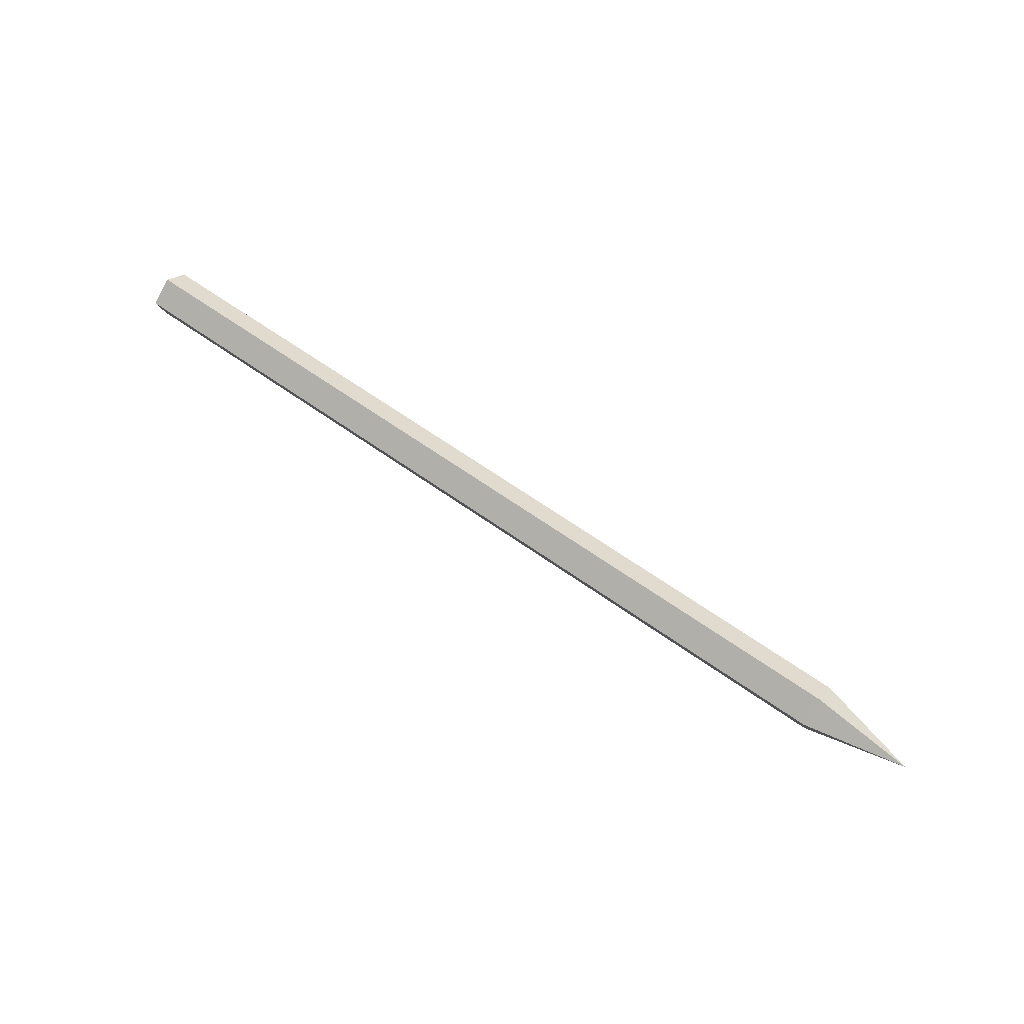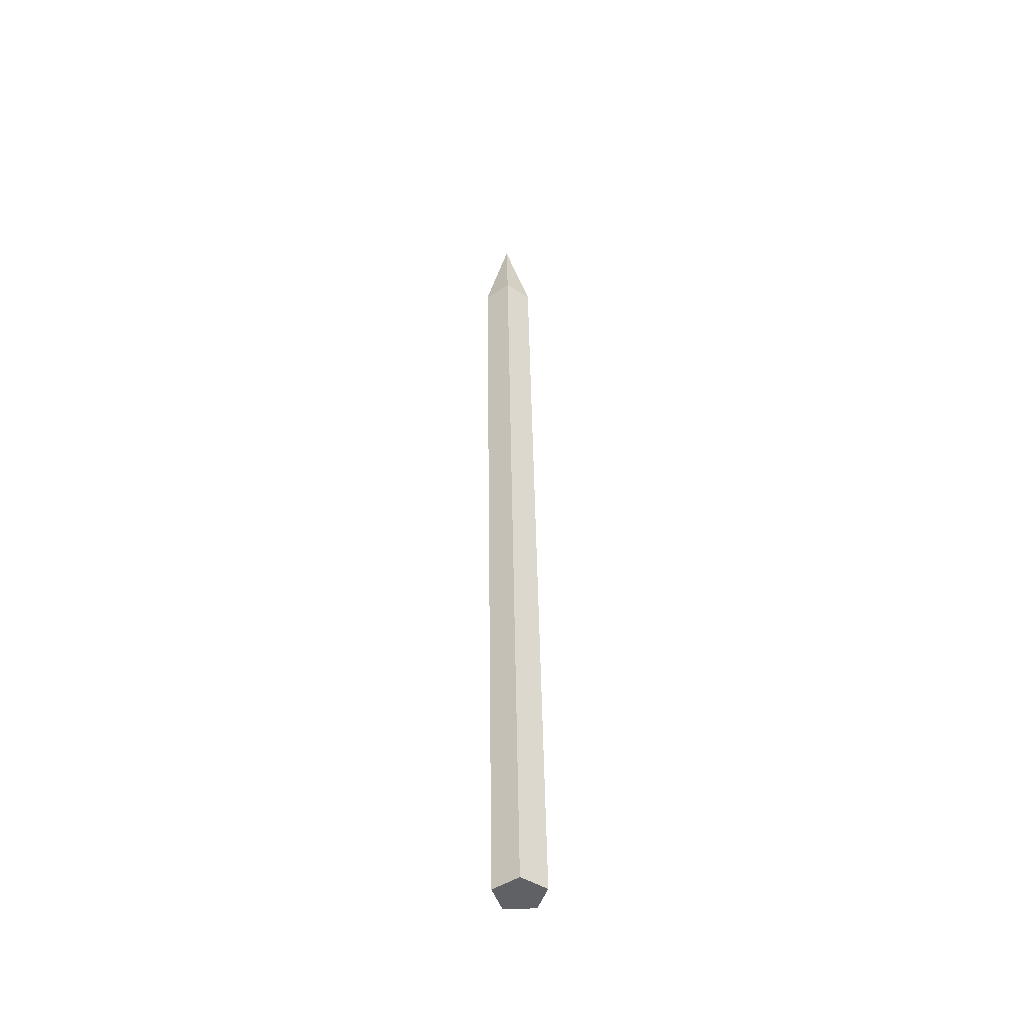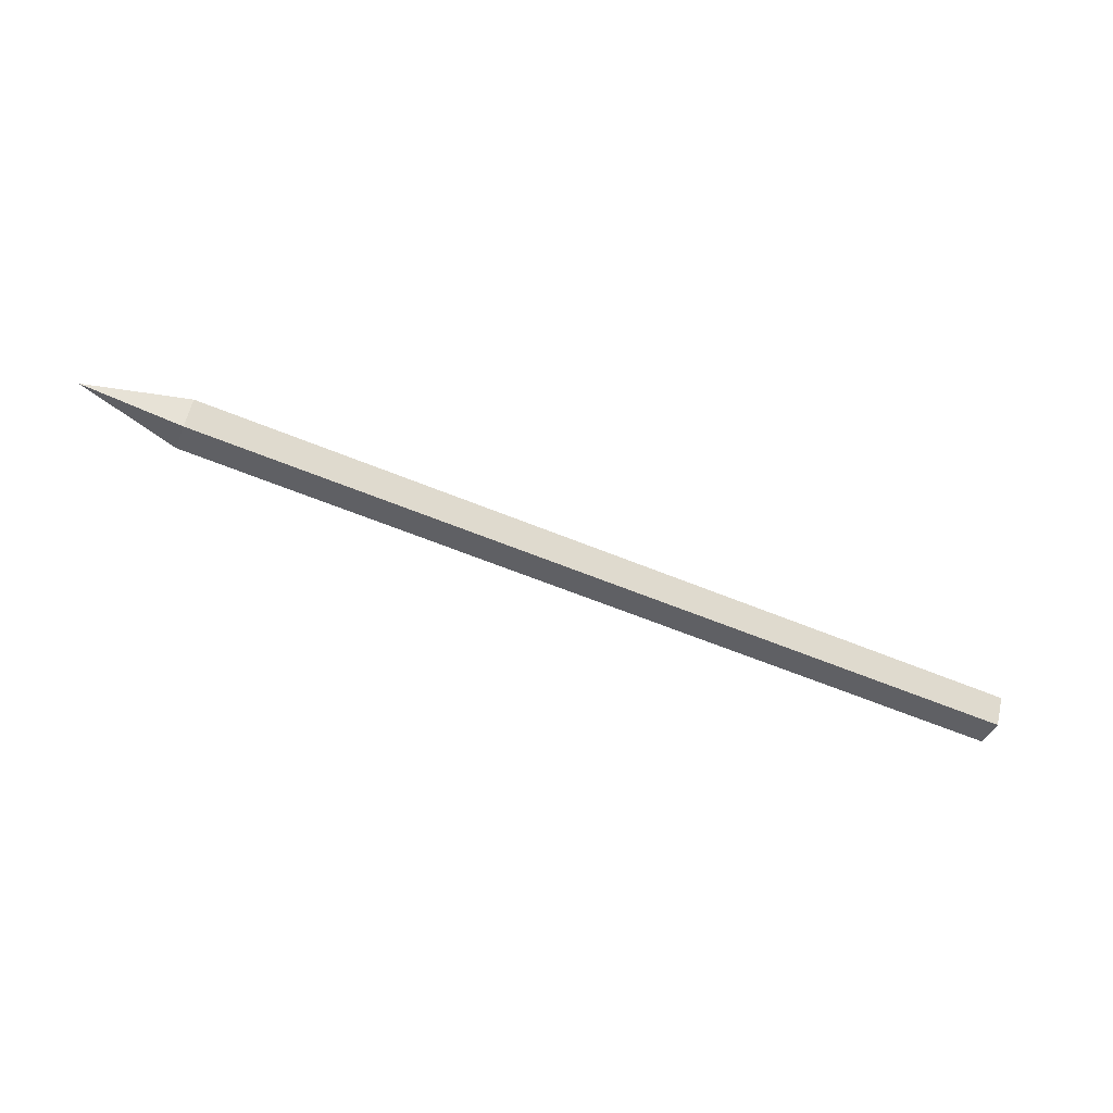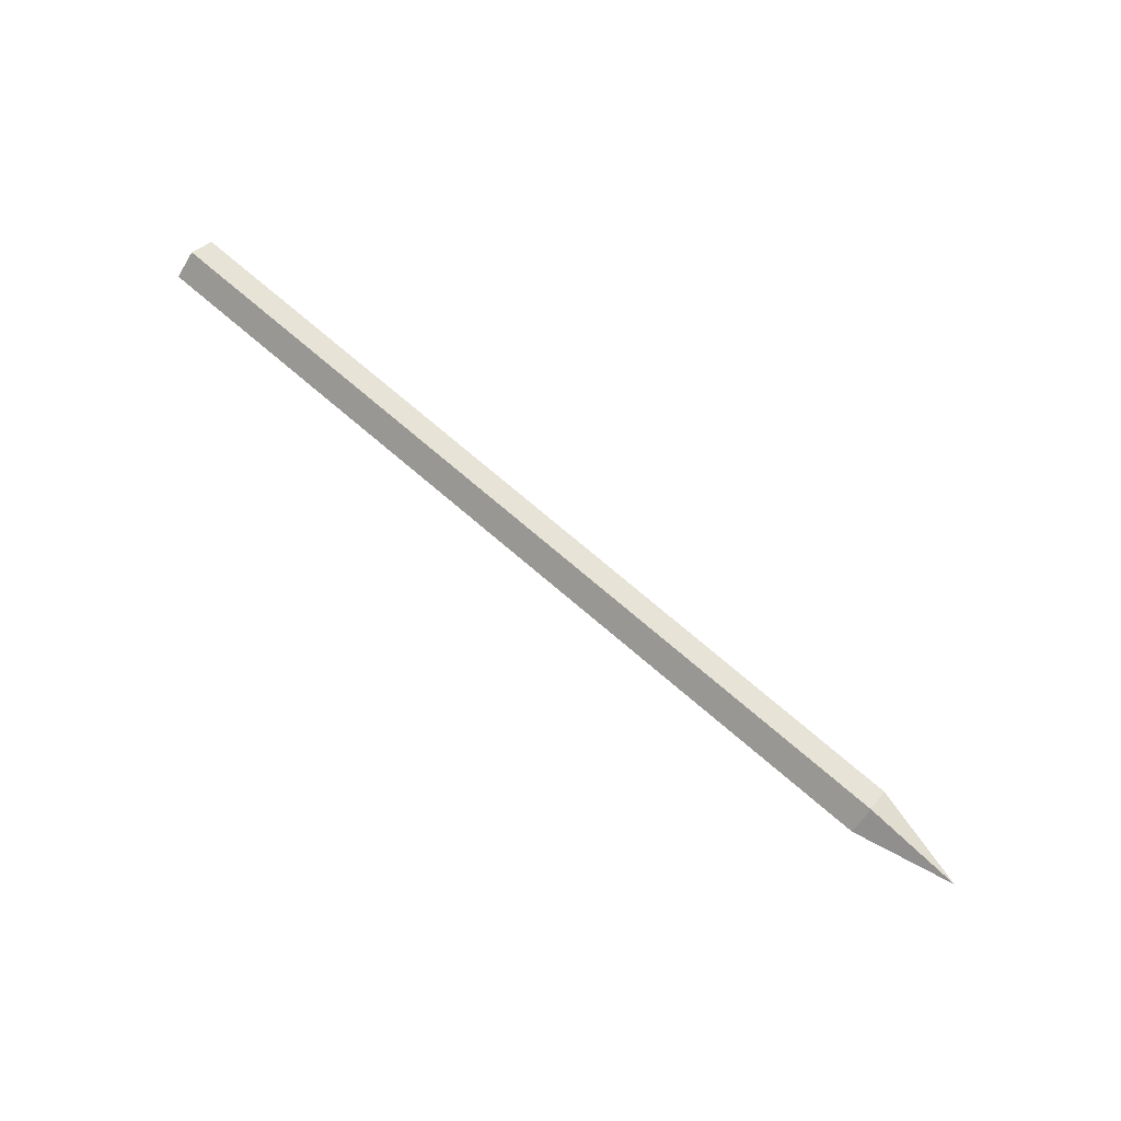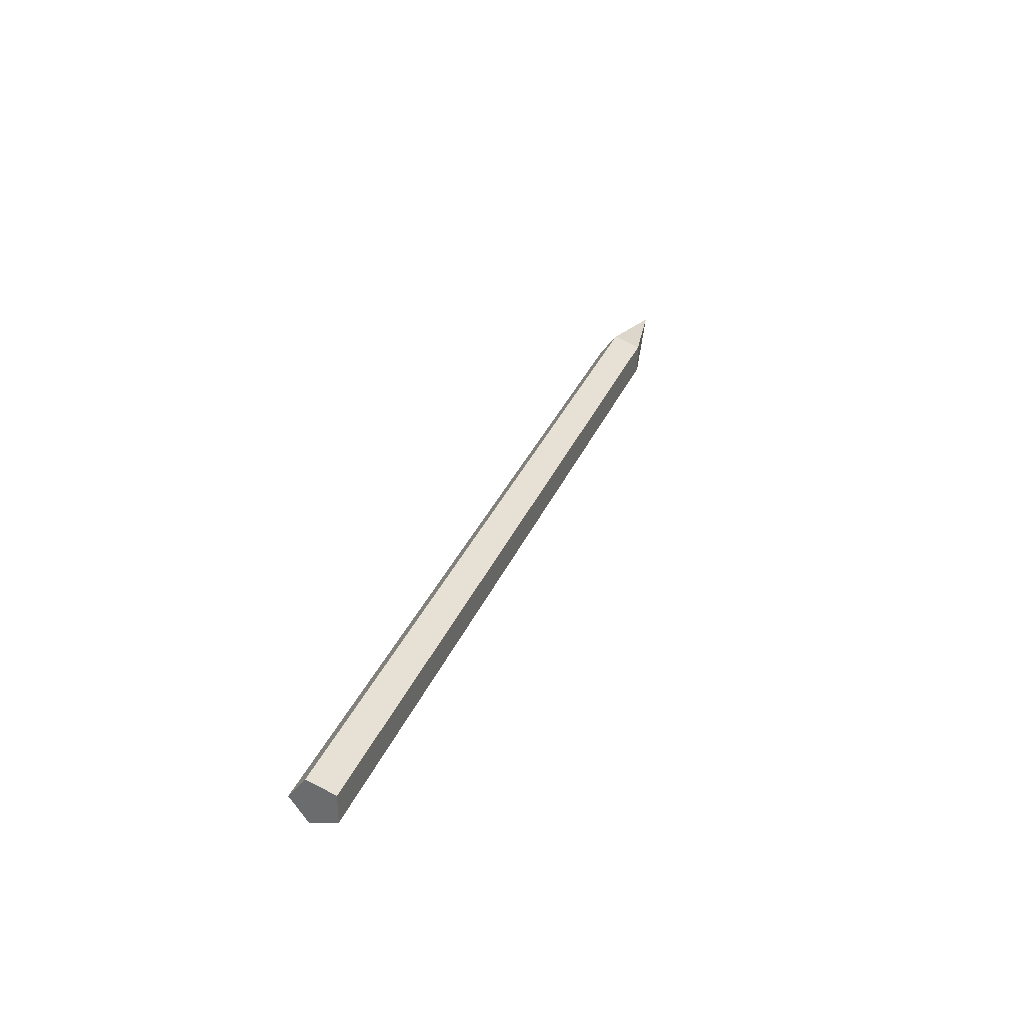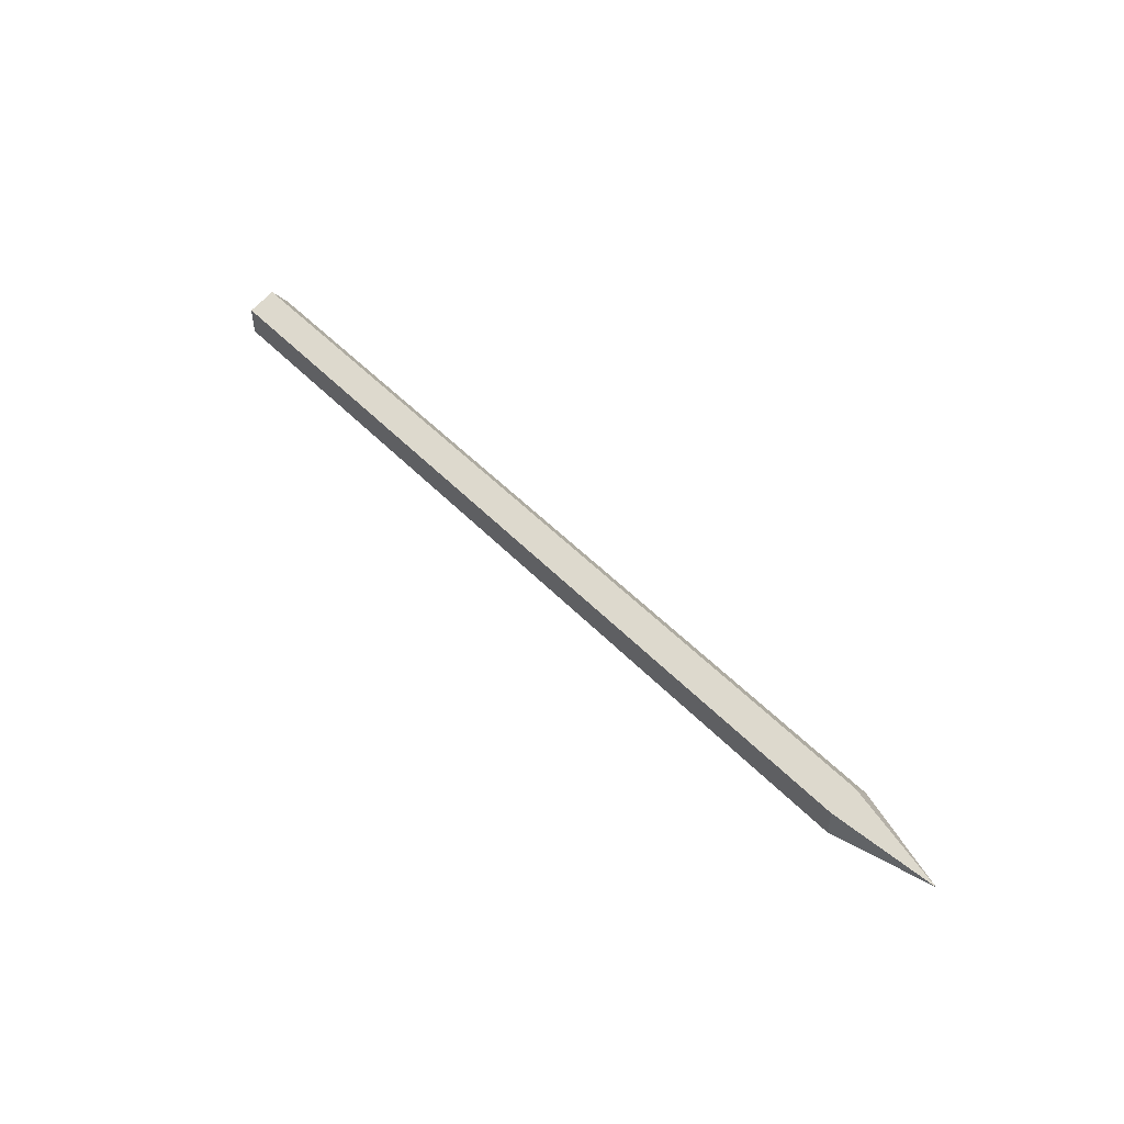
<metadata>
{"format":"obj","ext":"obj","renderer":"f3d","projection":"perspective","resolution":1024,"background":"white","views":[{"elev":61.9,"azim":36.2,"up":"+Y"},{"elev":43.0,"azim":-90.8,"up":"+Y"},{"elev":-61.4,"azim":157.3,"up":"+Z"},{"elev":76.2,"azim":40.2,"up":"+Y"},{"elev":33.1,"azim":-69.5,"up":"+Z"},{"elev":49.1,"azim":48.7,"up":"+Z"}]}
</metadata>
<code>
g Cylinder
v 0.01 -0.0004854 -0.0003527
v 0.01242 4.619e-10 5.215e-11
v 0.01 0.0001854 -0.0005706
v 0.01 0.0006 1.121e-10
v 0.01242 4.619e-10 5.215e-11
v 0.01 0.0001854 0.0005706
v 0.01 0.0001854 -0.0005706
v 0.01242 4.619e-10 5.215e-11
v 0.01 0.0006 1.121e-10
v 0.01 -0.0004854 0.0003527
v 0.01242 4.619e-10 5.215e-11
v 0.01 -0.0004854 -0.0003527
v 0.01 0.0001854 0.0005706
v 0.01242 4.619e-10 5.215e-11
v 0.01 -0.0004854 0.0003527
v -0.01 0.0006 1.478e-10
v -0.01 0.0001854 -0.0005706
v 0.01 0.0001854 -0.0005706
v 0.01 0.0006 1.121e-10
v -0.01 0.0001854 -0.0005706
v -0.01 -0.0004854 -0.0003527
v 0.01 -0.0004854 -0.0003527
v 0.01 0.0001854 -0.0005706
v -0.01 -0.0004854 -0.0003527
v -0.01 -0.0004854 0.0003527
v 0.01 -0.0004854 0.0003527
v 0.01 -0.0004854 -0.0003527
v -0.01 -0.0004854 0.0003527
v -0.01 0.0001854 0.0005706
v 0.01 0.0001854 0.0005706
v 0.01 -0.0004854 0.0003527
v -0.01 0.0001854 0.0005706
v -0.01 0.0006 1.478e-10
v 0.01 0.0006 1.121e-10
v 0.01 0.0001854 0.0005706
v -0.01 0.0001854 0.0005706
v -0.01 -0.0004854 0.0003527
v -0.01 -0.0004854 -0.0003527
v -0.01 0.0001854 -0.0005706
v -0.01 0.0006 1.478e-10
g Cylinder_0
f 3 2 1
f 6 5 4
f 9 8 7
f 12 11 10
f 15 14 13
f 18 17 16
f 19 18 16
f 22 21 20
f 23 22 20
f 26 25 24
f 27 26 24
f 30 29 28
f 31 30 28
f 34 33 32
f 35 34 32
f 38 37 36
f 36 39 38
f 36 40 39

</code>
